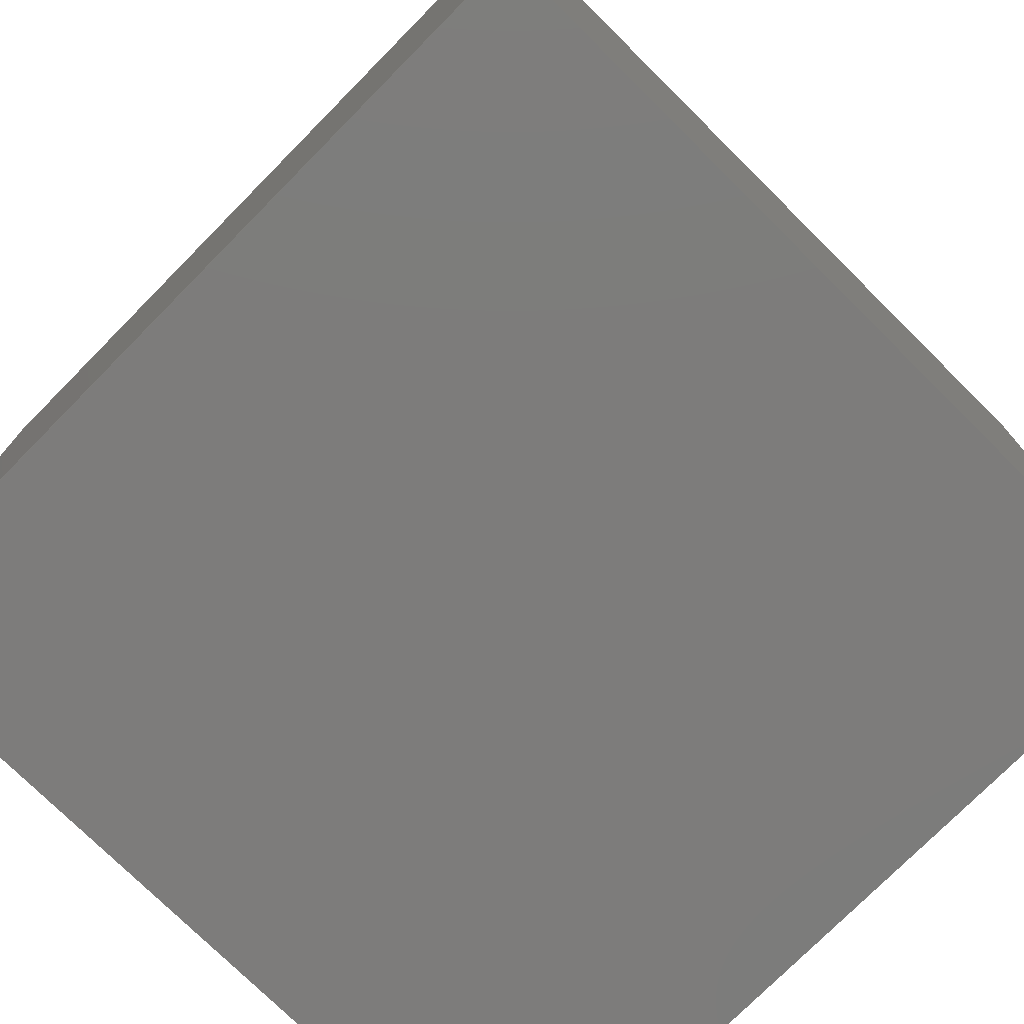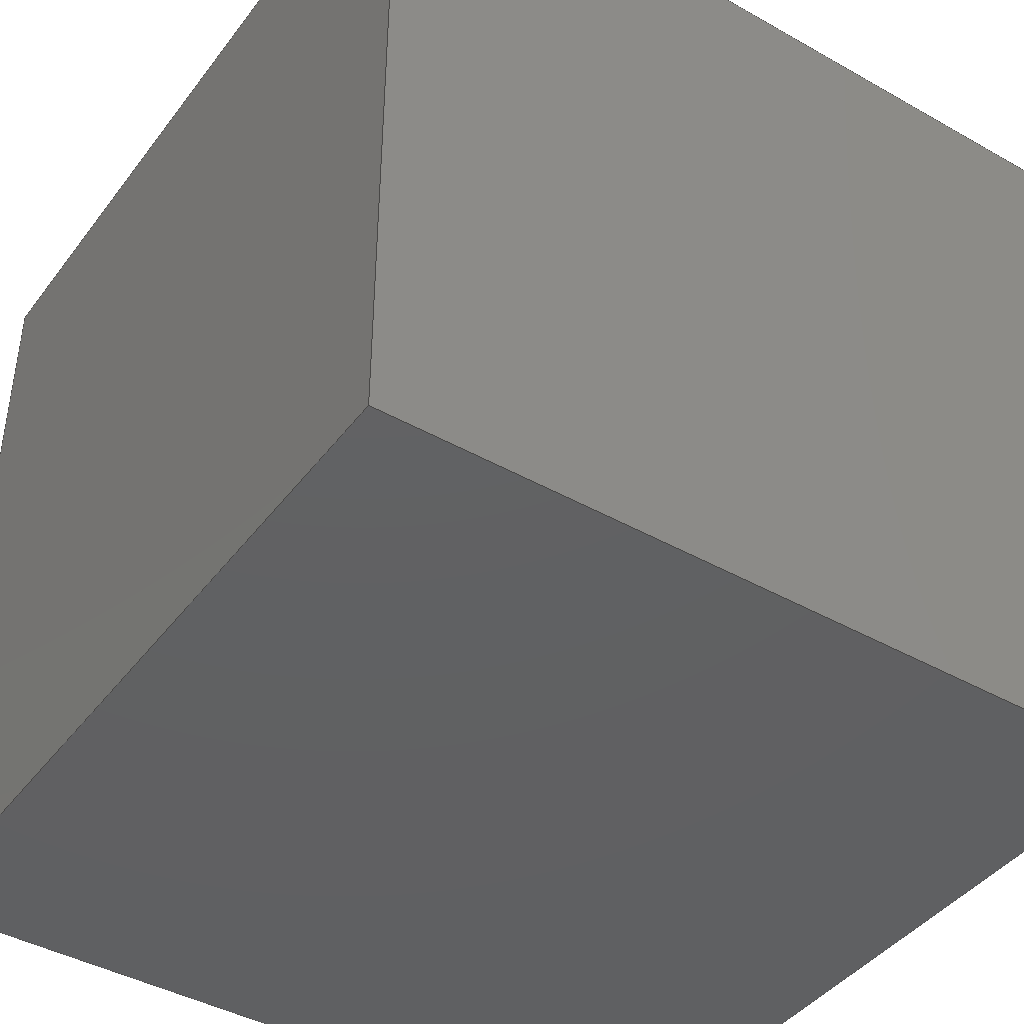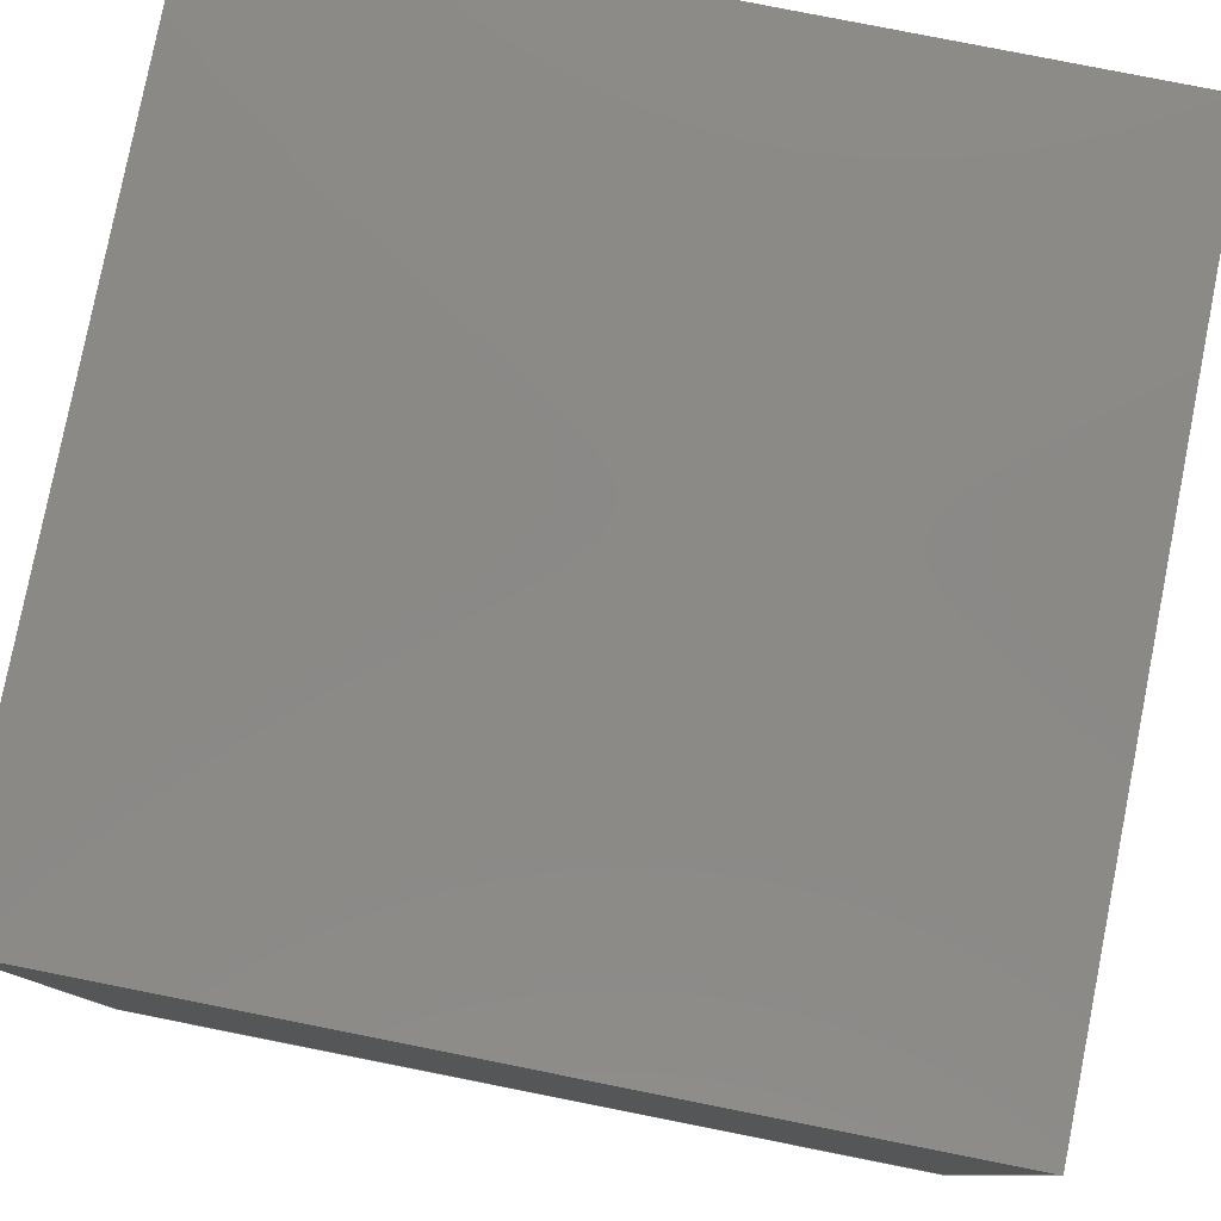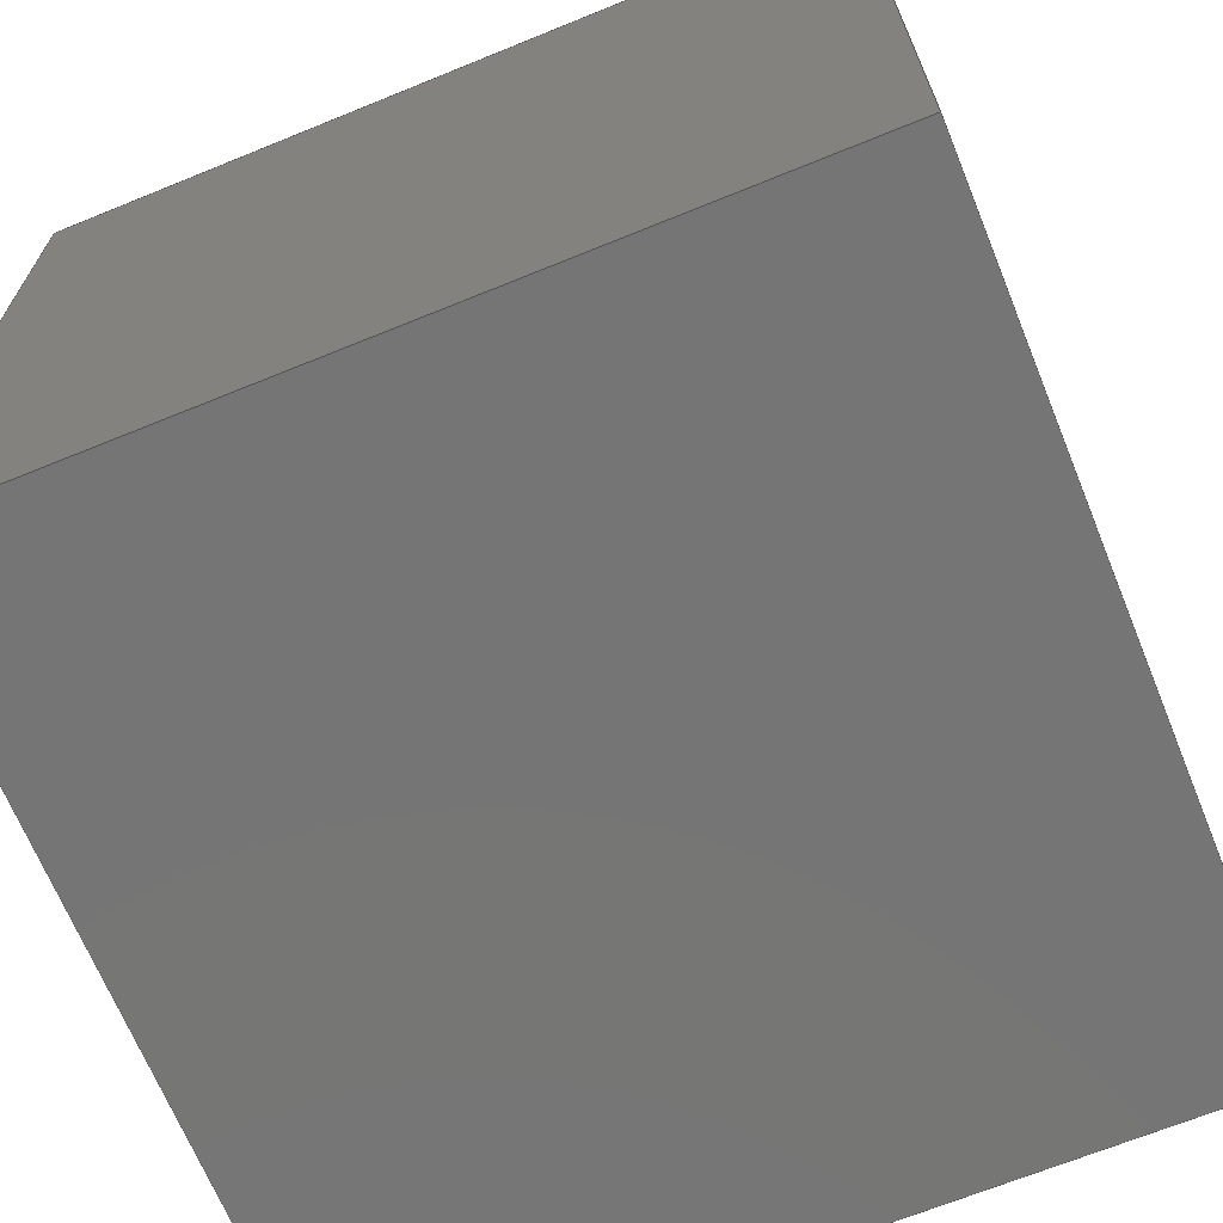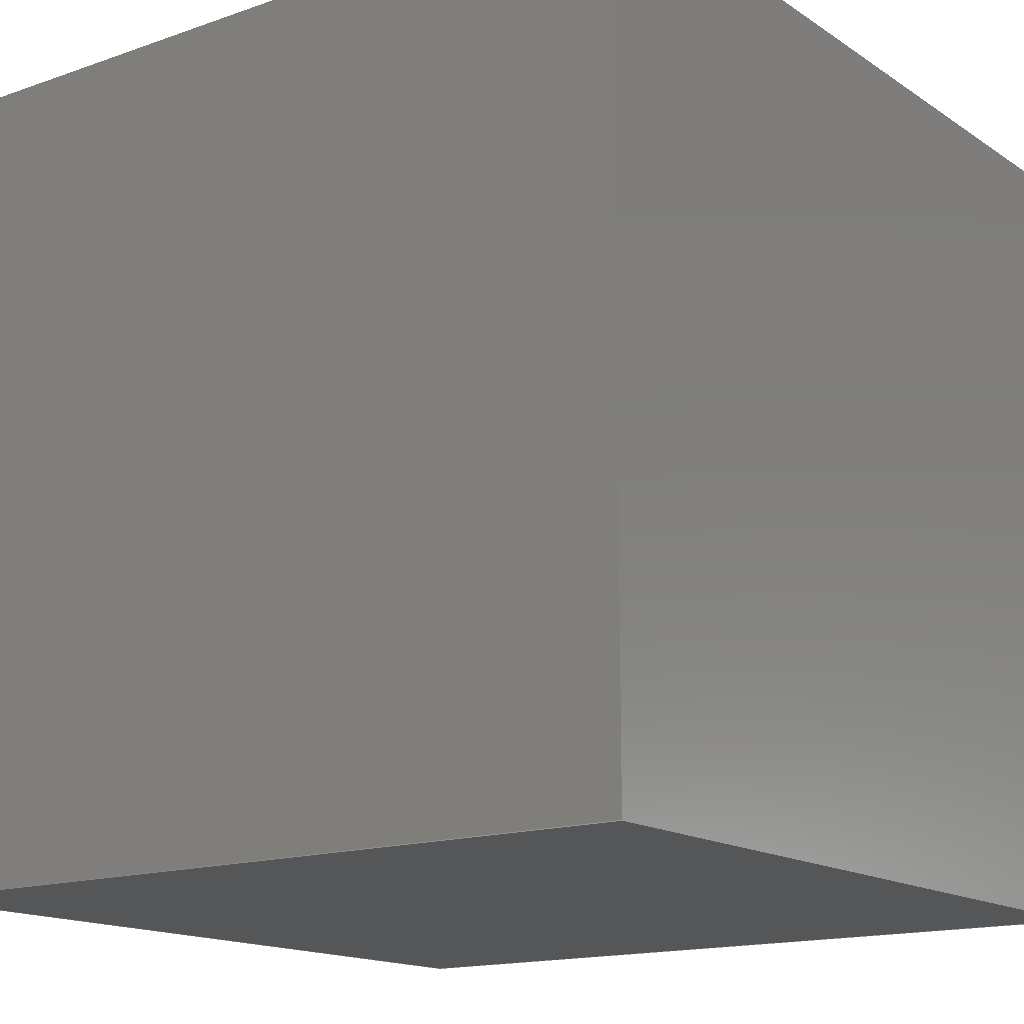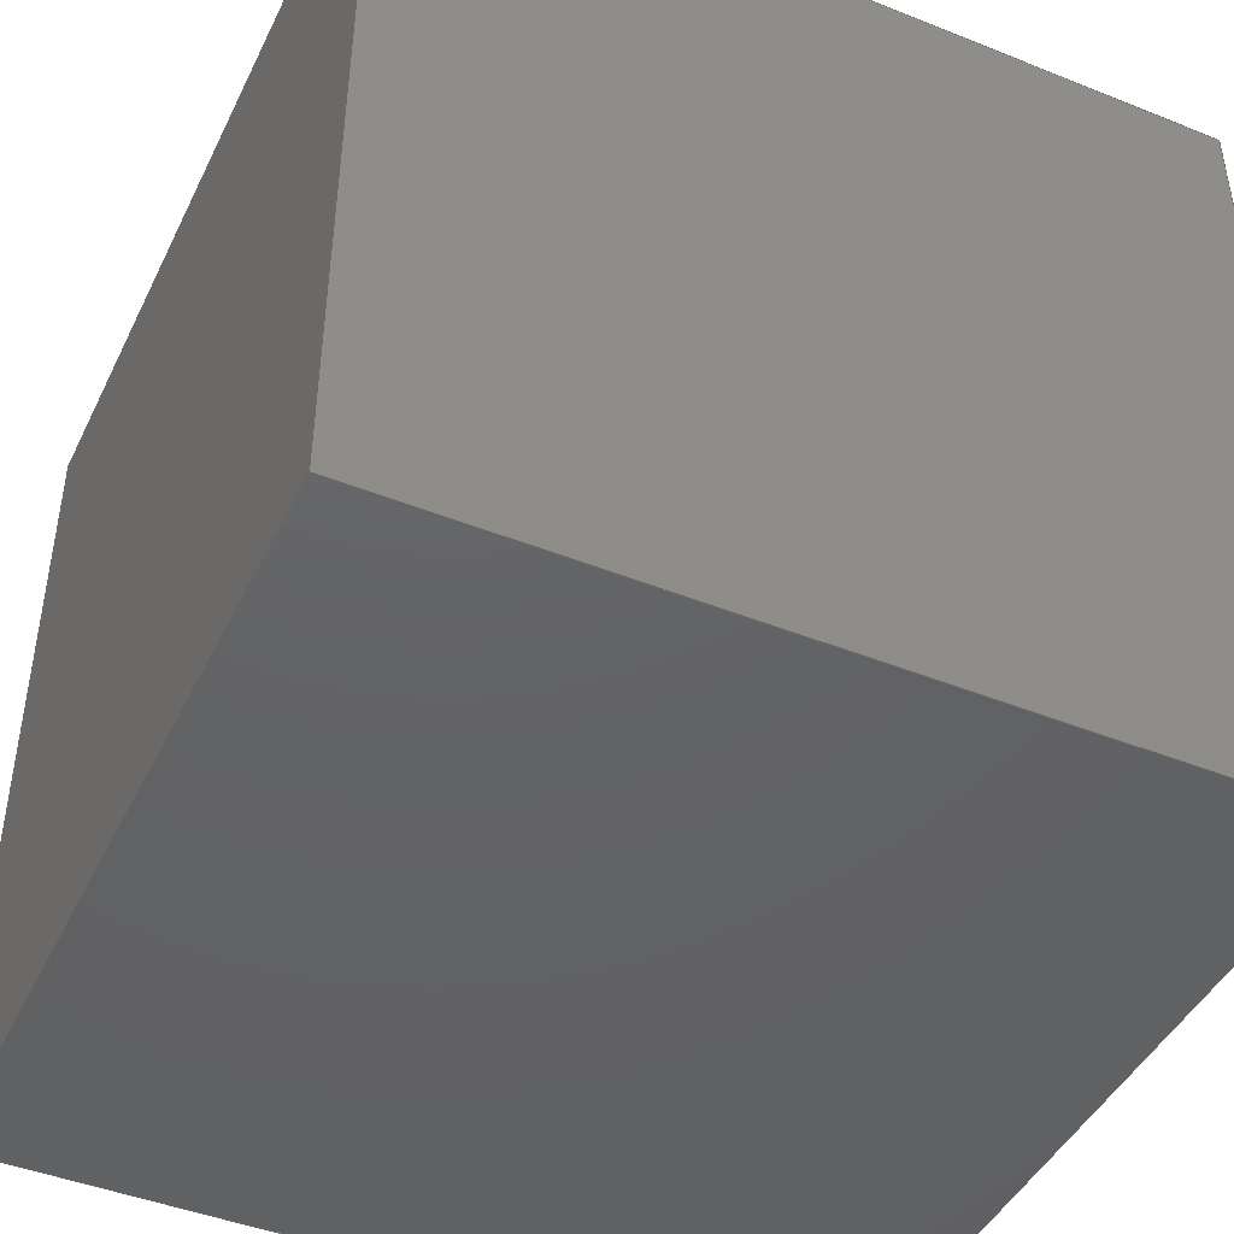
<metadata>
{"format":"step","ext":"stp","renderer":"f3d","projection":"perspective","resolution":1024,"background":"white","views":[{"elev":-75.9,"azim":-44.7,"up":"+Y"},{"elev":-42.5,"azim":-34.0,"up":"+Z"},{"elev":79.9,"azim":101.2,"up":"+Z"},{"elev":-67.9,"azim":112.2,"up":"+Y"},{"elev":-15.5,"azim":-53.6,"up":"+Y"},{"elev":-44.9,"azim":65.1,"up":"+Y"}]}
</metadata>
<code>
ISO-10303-21;
DATA;
#1=DESIGN_CONTEXT('',#24,'design');
#2=APPLICATION_PROTOCOL_DEFINITION('INTERNATIONAL STANDARD','config_control_design',1994,#24);
#3=PRODUCT_CATEGORY_RELATIONSHIP('NONE','NONE',#25,#26);
#4=DATE_AND_TIME(#27,#28);
#5=DATE_TIME_ROLE('creation_date');
#6=DATE_TIME_ROLE('classification_date');
#7=PERSON_AND_ORGANIZATION_ROLE('creator');
#8=PERSON_AND_ORGANIZATION_ROLE('design_supplier');
#9=PERSON_AND_ORGANIZATION_ROLE('classification_officer');
#10=PERSON_AND_ORGANIZATION_ROLE('design_owner');
#11=APPROVAL_PERSON_ORGANIZATION(#29,#30,#31);
#12=APPROVAL_DATE_TIME(#4,#30);
#13=CC_DESIGN_APPROVAL(#30,(#32,#33,#34));
#14=CC_DESIGN_DATE_AND_TIME_ASSIGNMENT(#4,#5,(#34));
#15=CC_DESIGN_DATE_AND_TIME_ASSIGNMENT(#4,#6,(#32));
#16=CC_DESIGN_PERSON_AND_ORGANIZATION_ASSIGNMENT(#29,#10,(#35));
#17=CC_DESIGN_PERSON_AND_ORGANIZATION_ASSIGNMENT(#29,#7,(#34));
#18=CC_DESIGN_PERSON_AND_ORGANIZATION_ASSIGNMENT(#29,#7,(#33));
#19=CC_DESIGN_PERSON_AND_ORGANIZATION_ASSIGNMENT(#29,#8,(#33));
#20=CC_DESIGN_SECURITY_CLASSIFICATION(#32,(#33));
#21=CC_DESIGN_PERSON_AND_ORGANIZATION_ASSIGNMENT(#29,#9,(#32));
#22=SHAPE_DEFINITION_REPRESENTATION(#36,#37);
#23= (GEOMETRIC_REPRESENTATION_CONTEXT(3)GLOBAL_UNCERTAINTY_ASSIGNED_CONTEXT((#38))GLOBAL_UNIT_ASSIGNED_CONTEXT((#39,#40,#41))REPRESENTATION_CONTEXT('NONE','WORKSPACE'));
#24=APPLICATION_CONTEXT('CONFIGURATION CONTROLLED 3D DESIGNS OF MECHANICAL PARTS AND ASSEMBLIES');
#25=PRODUCT_CATEGORY('part','NONE');
#26=PRODUCT_RELATED_PRODUCT_CATEGORY('detail',' ',(#35));
#27=CALENDAR_DATE(2011,21,1);
#28=LOCAL_TIME(9,56,37,#42);
#29=PERSON_AND_ORGANIZATION(#43,#44);
#30=APPROVAL(#45,'SOLID MODEL');
#31=APPROVAL_ROLE('APPROVED');
#32=SECURITY_CLASSIFICATION('','',#46);
#33=PRODUCT_DEFINITION_FORMATION_WITH_SPECIFIED_SOURCE(' ','NONE',#35,.NOT_KNOWN.);
#34=PRODUCT_DEFINITION('NONE','NONE',#33,#1);
#35=PRODUCT('1','1','PART-1-DESC',(#47));
#36=PRODUCT_DEFINITION_SHAPE('NONE','NONE',#34);
#37=ADVANCED_BREP_SHAPE_REPRESENTATION('1',(#48,#49),#23);
#38=UNCERTAINTY_MEASURE_WITH_UNIT(LENGTH_MEASURE(1e-06),#39,'','');
#39= (CONVERSION_BASED_UNIT('MILLIMETRE',#50)LENGTH_UNIT()NAMED_UNIT(#51));
#40= (NAMED_UNIT(#52)PLANE_ANGLE_UNIT()SI_UNIT($,.RADIAN.));
#41= (NAMED_UNIT(#52)SOLID_ANGLE_UNIT()SI_UNIT($,.STERADIAN.));
#42=COORDINATED_UNIVERSAL_TIME_OFFSET(6,0,.BEHIND.);
#43=PERSON('','UNSPECIFIED',$,$,$,$);
#44=ORGANIZATION('UNSPECIFIED','UNSPECIFIED','UNSPECIFIED');
#45=APPROVAL_STATUS('approved');
#46=SECURITY_CLASSIFICATION_LEVEL('unclassified');
#47=MECHANICAL_CONTEXT('',#24,'mechanical');
#48=MANIFOLD_SOLID_BREP('1',#53);
#49=AXIS2_PLACEMENT_3D('',#54,#55,#56);
#50=LENGTH_MEASURE_WITH_UNIT(LENGTH_MEASURE(1),#57);
#51=DIMENSIONAL_EXPONENTS(1,0,0,0,0,0,0);
#52=DIMENSIONAL_EXPONENTS(0,0,0,0,0,0,0);
#53=CLOSED_SHELL('',(#58,#59,#60,#61,#62,#63));
#54=CARTESIAN_POINT('',(0,0,0));
#55=DIRECTION('',(0,0,1));
#56=DIRECTION('',(1,0,0));
#57= (NAMED_UNIT(#51)LENGTH_UNIT()SI_UNIT(.MILLI.,.METRE.));
#58=ADVANCED_FACE('',(#64),#65,.T.);
#59=ADVANCED_FACE('',(#66),#67,.F.);
#60=ADVANCED_FACE('',(#68),#69,.F.);
#61=ADVANCED_FACE('',(#70),#71,.F.);
#62=ADVANCED_FACE('',(#72),#73,.F.);
#63=ADVANCED_FACE('',(#74),#75,.F.);
#64=FACE_OUTER_BOUND('',#76,.T.);
#65=PLANE('',#77);
#66=FACE_OUTER_BOUND('',#78,.T.);
#67=PLANE('',#79);
#68=FACE_OUTER_BOUND('',#80,.T.);
#69=PLANE('',#81);
#70=FACE_OUTER_BOUND('',#82,.T.);
#71=PLANE('',#83);
#72=FACE_OUTER_BOUND('',#84,.T.);
#73=PLANE('',#85);
#74=FACE_OUTER_BOUND('',#86,.T.);
#75=PLANE('',#87);
#76=EDGE_LOOP('',(#88,#89,#90,#91));
#77=AXIS2_PLACEMENT_3D('',#92,#93,#94);
#78=EDGE_LOOP('',(#95,#96,#97,#98));
#79=AXIS2_PLACEMENT_3D('',#99,#100,#101);
#80=EDGE_LOOP('',(#102,#103,#104,#105));
#81=AXIS2_PLACEMENT_3D('',#106,#107,#108);
#82=EDGE_LOOP('',(#109,#110,#111,#112));
#83=AXIS2_PLACEMENT_3D('',#113,#114,#115);
#84=EDGE_LOOP('',(#116,#117,#118,#119));
#85=AXIS2_PLACEMENT_3D('',#120,#121,#122);
#86=EDGE_LOOP('',(#123,#124,#125,#126));
#87=AXIS2_PLACEMENT_3D('',#127,#128,#129);
#88=ORIENTED_EDGE('',*,*,#130,.T.);
#89=ORIENTED_EDGE('',*,*,#131,.T.);
#90=ORIENTED_EDGE('',*,*,#132,.T.);
#91=ORIENTED_EDGE('',*,*,#133,.T.);
#92=CARTESIAN_POINT('',(0,0,0.5));
#93=DIRECTION('',(0,0,1));
#94=DIRECTION('',(1,0,0));
#95=ORIENTED_EDGE('',*,*,#134,.T.);
#96=ORIENTED_EDGE('',*,*,#135,.T.);
#97=ORIENTED_EDGE('',*,*,#136,.T.);
#98=ORIENTED_EDGE('',*,*,#137,.T.);
#99=CARTESIAN_POINT('',(0,0,-0.5));
#100=DIRECTION('',(0,0,1));
#101=DIRECTION('',(1,0,0));
#102=ORIENTED_EDGE('',*,*,#138,.T.);
#103=ORIENTED_EDGE('',*,*,#135,.F.);
#104=ORIENTED_EDGE('',*,*,#139,.F.);
#105=ORIENTED_EDGE('',*,*,#133,.F.);
#106=CARTESIAN_POINT('',(0,-0.5,0));
#107=DIRECTION('',(0,1,-0));
#108=DIRECTION('',(-0,0,1));
#109=ORIENTED_EDGE('',*,*,#140,.T.);
#110=ORIENTED_EDGE('',*,*,#136,.F.);
#111=ORIENTED_EDGE('',*,*,#138,.F.);
#112=ORIENTED_EDGE('',*,*,#132,.F.);
#113=CARTESIAN_POINT('',(-0.5,0,0));
#114=DIRECTION('',(1,0,0));
#115=DIRECTION('',(0,0,-1));
#116=ORIENTED_EDGE('',*,*,#141,.T.);
#117=ORIENTED_EDGE('',*,*,#137,.F.);
#118=ORIENTED_EDGE('',*,*,#140,.F.);
#119=ORIENTED_EDGE('',*,*,#131,.F.);
#120=CARTESIAN_POINT('',(0,0.5,0));
#121=DIRECTION('',(0,-1,0));
#122=DIRECTION('',(0,0,-1));
#123=ORIENTED_EDGE('',*,*,#139,.T.);
#124=ORIENTED_EDGE('',*,*,#134,.F.);
#125=ORIENTED_EDGE('',*,*,#141,.F.);
#126=ORIENTED_EDGE('',*,*,#130,.F.);
#127=CARTESIAN_POINT('',(0.5,0,0));
#128=DIRECTION('',(-1,0,0));
#129=DIRECTION('',(0,-0,1));
#130=EDGE_CURVE('',#142,#143,#144,.T.);
#131=EDGE_CURVE('',#143,#145,#146,.T.);
#132=EDGE_CURVE('',#145,#147,#148,.T.);
#133=EDGE_CURVE('',#147,#142,#149,.T.);
#134=EDGE_CURVE('',#150,#151,#152,.T.);
#135=EDGE_CURVE('',#151,#153,#154,.T.);
#136=EDGE_CURVE('',#153,#155,#156,.T.);
#137=EDGE_CURVE('',#155,#150,#157,.T.);
#138=EDGE_CURVE('',#147,#153,#158,.T.);
#139=EDGE_CURVE('',#142,#151,#159,.T.);
#140=EDGE_CURVE('',#145,#155,#160,.T.);
#141=EDGE_CURVE('',#143,#150,#161,.T.);
#142=VERTEX_POINT('',#162);
#143=VERTEX_POINT('',#163);
#144=LINE('',#164,#165);
#145=VERTEX_POINT('',#166);
#146=LINE('',#167,#168);
#147=VERTEX_POINT('',#169);
#148=LINE('',#170,#171);
#149=LINE('',#172,#173);
#150=VERTEX_POINT('',#174);
#151=VERTEX_POINT('',#175);
#152=LINE('',#176,#177);
#153=VERTEX_POINT('',#178);
#154=LINE('',#179,#180);
#155=VERTEX_POINT('',#181);
#156=LINE('',#182,#183);
#157=LINE('',#184,#185);
#158=LINE('',#186,#187);
#159=LINE('',#188,#189);
#160=LINE('',#190,#191);
#161=LINE('',#192,#193);
#162=CARTESIAN_POINT('',(0.5,-0.5,0.5));
#163=CARTESIAN_POINT('',(0.5,0.5,0.5));
#164=CARTESIAN_POINT('',(0.5,0,0.5));
#165=VECTOR('',#194,1);
#166=CARTESIAN_POINT('',(-0.5,0.5,0.5));
#167=CARTESIAN_POINT('',(0,0.5,0.5));
#168=VECTOR('',#195,1);
#169=CARTESIAN_POINT('',(-0.5,-0.5,0.5));
#170=CARTESIAN_POINT('',(-0.5,0,0.5));
#171=VECTOR('',#196,1);
#172=CARTESIAN_POINT('',(0,-0.5,0.5));
#173=VECTOR('',#197,1);
#174=CARTESIAN_POINT('',(0.5,0.5,-0.5));
#175=CARTESIAN_POINT('',(0.5,-0.5,-0.5));
#176=CARTESIAN_POINT('',(0.5,0,-0.5));
#177=VECTOR('',#198,1);
#178=CARTESIAN_POINT('',(-0.5,-0.5,-0.5));
#179=CARTESIAN_POINT('',(0,-0.5,-0.5));
#180=VECTOR('',#199,1);
#181=CARTESIAN_POINT('',(-0.5,0.5,-0.5));
#182=CARTESIAN_POINT('',(-0.5,0,-0.5));
#183=VECTOR('',#200,1);
#184=CARTESIAN_POINT('',(0,0.5,-0.5));
#185=VECTOR('',#201,1);
#186=CARTESIAN_POINT('',(-0.5,-0.5,0));
#187=VECTOR('',#202,1);
#188=CARTESIAN_POINT('',(0.5,-0.5,0));
#189=VECTOR('',#203,1);
#190=CARTESIAN_POINT('',(-0.5,0.5,0));
#191=VECTOR('',#204,1);
#192=CARTESIAN_POINT('',(0.5,0.5,0));
#193=VECTOR('',#205,1);
#194=DIRECTION('',(0,1,0));
#195=DIRECTION('',(-1,0,0));
#196=DIRECTION('',(0,-1,0));
#197=DIRECTION('',(1,0,0));
#198=DIRECTION('',(0,-1,0));
#199=DIRECTION('',(-1,0,0));
#200=DIRECTION('',(0,1,0));
#201=DIRECTION('',(1,0,0));
#202=DIRECTION('',(0,0,-1));
#203=DIRECTION('',(0,0,-1));
#204=DIRECTION('',(0,0,-1));
#205=DIRECTION('',(0,0,-1));
ENDSEC;
END-ISO-10303-21;

</code>
